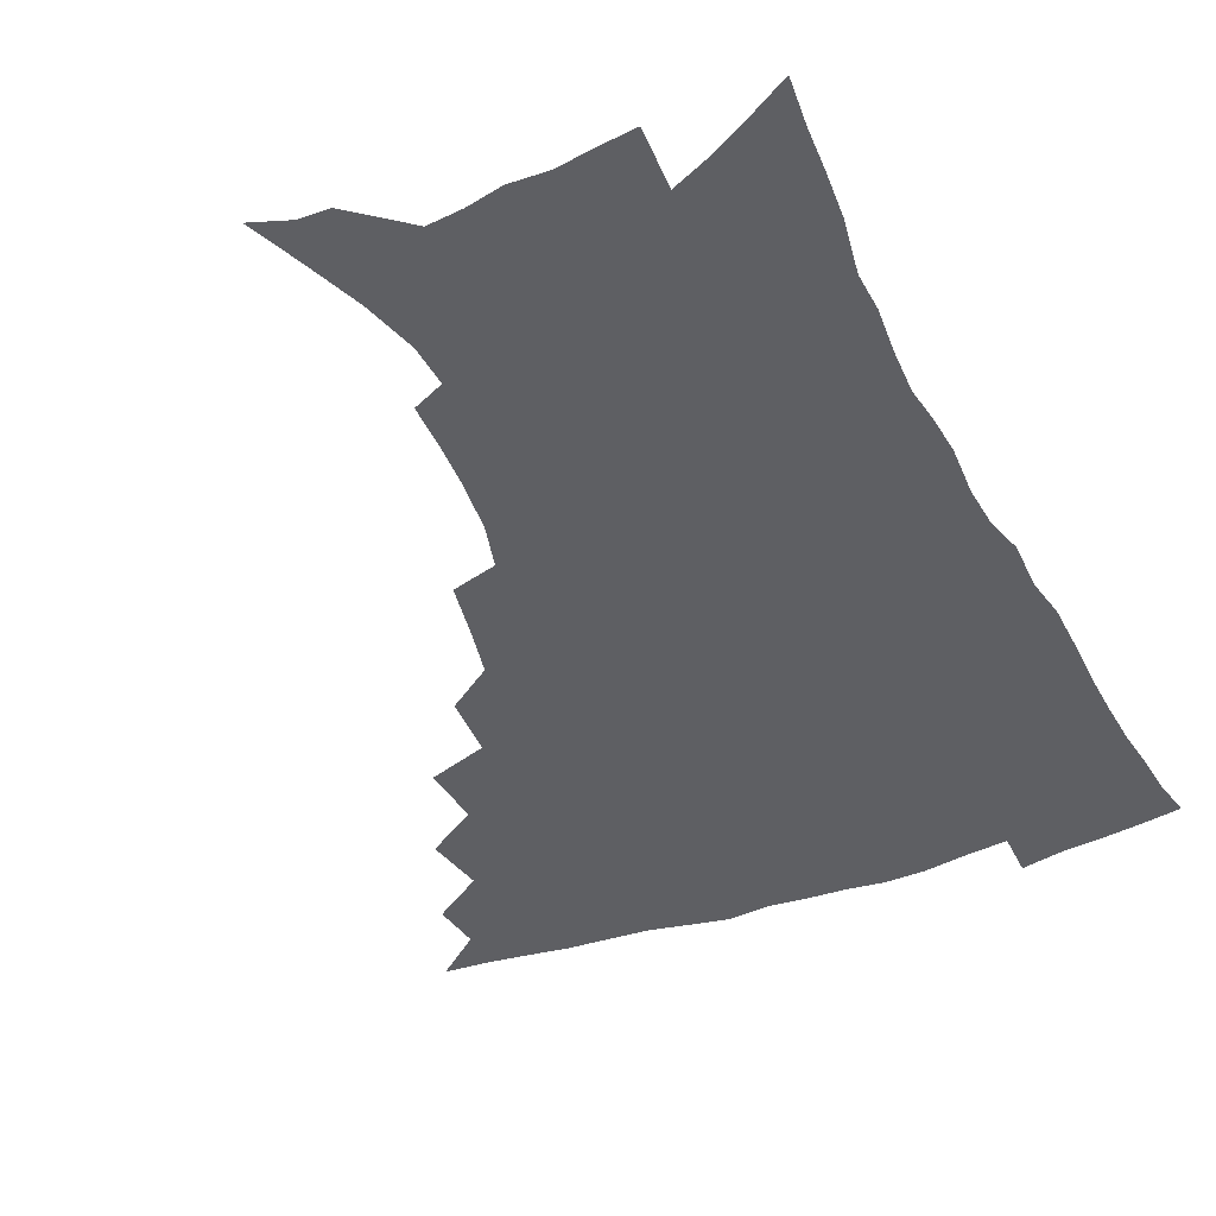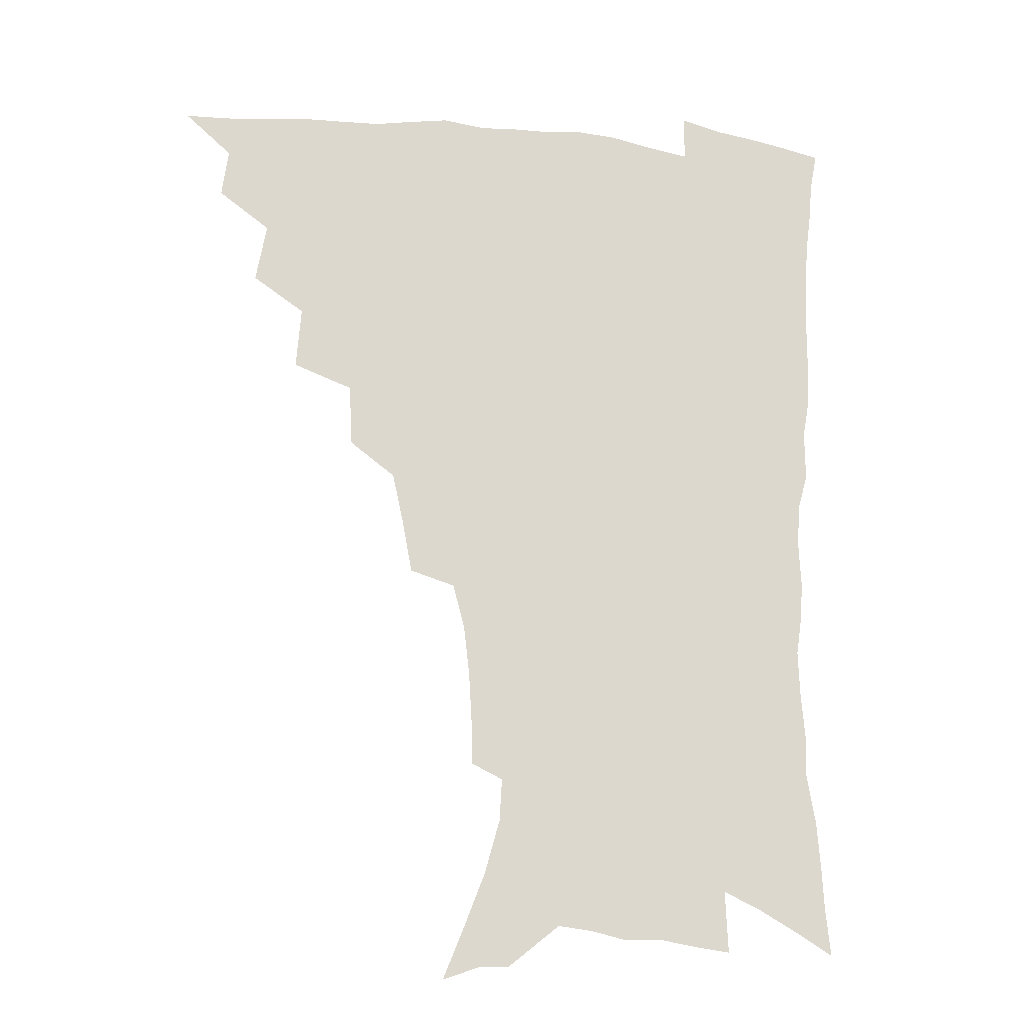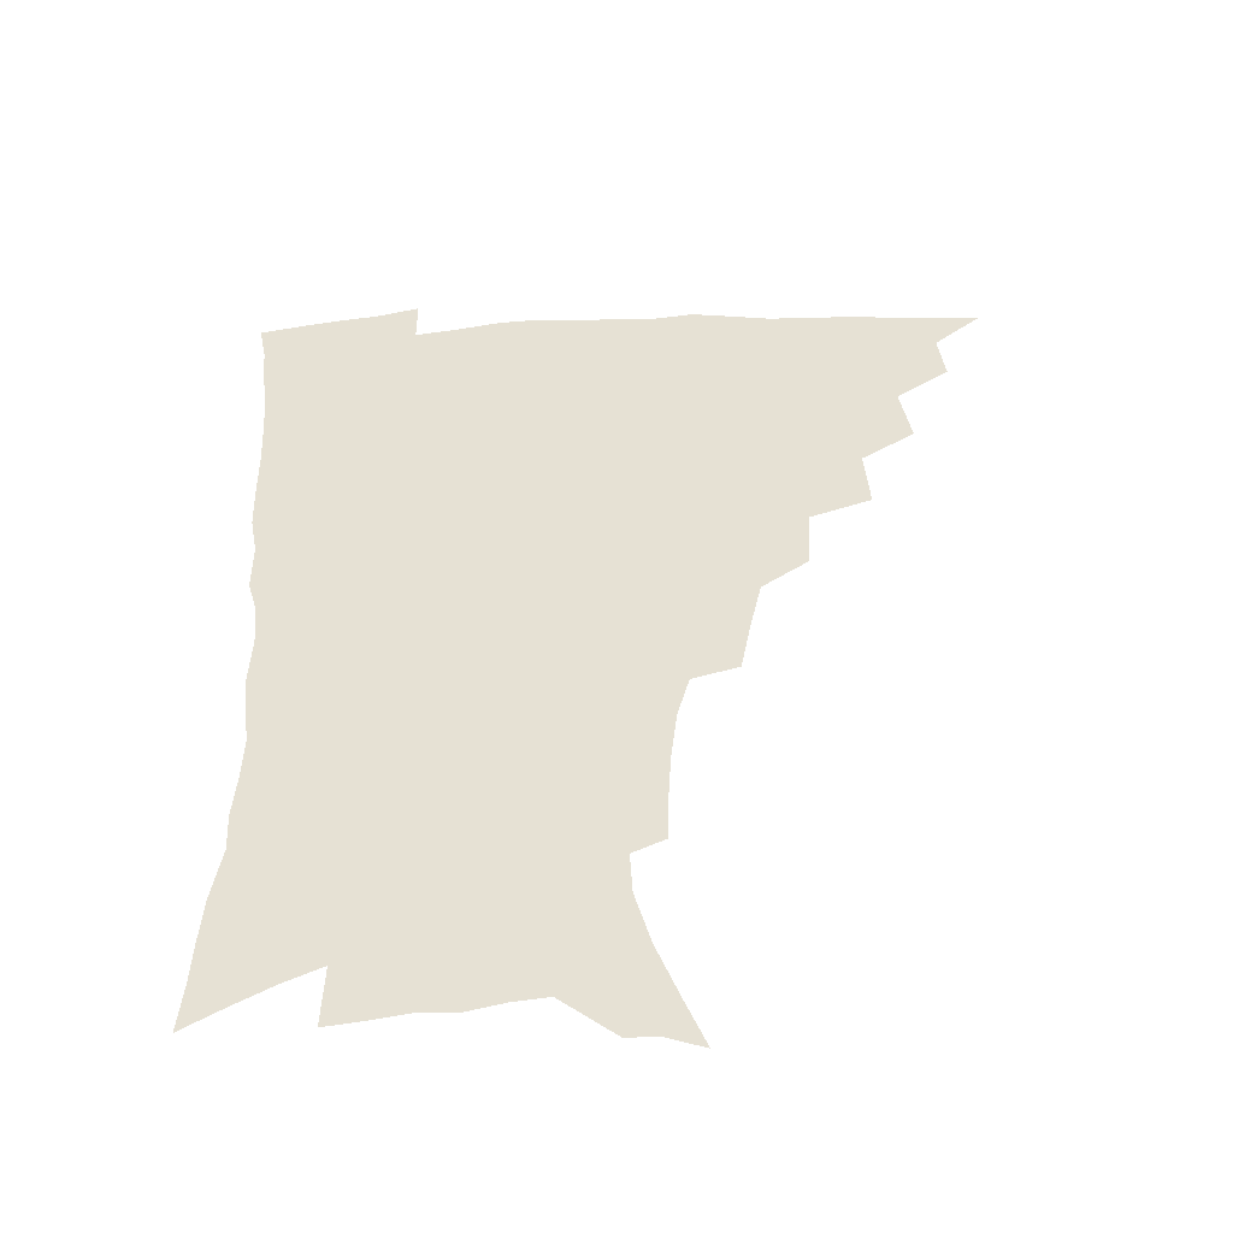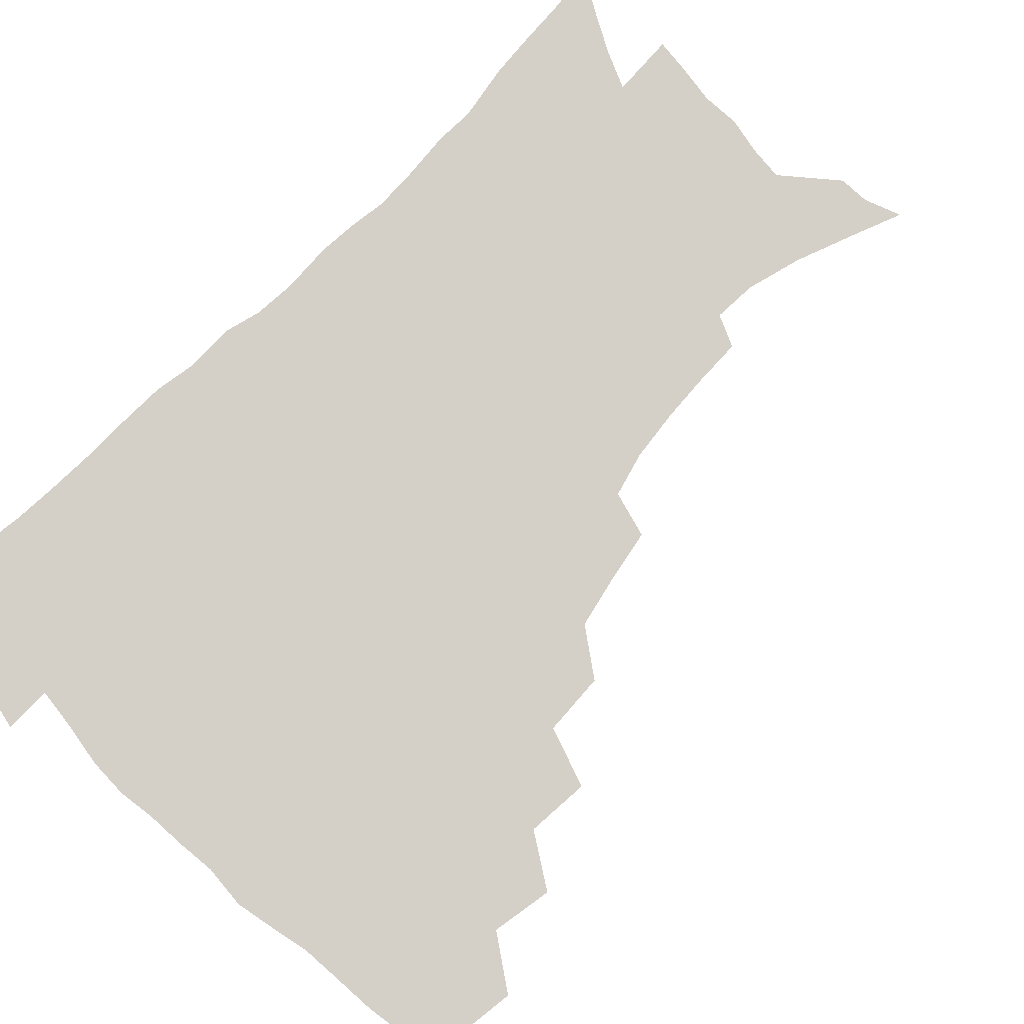
<metadata>
{"format":"obj","ext":"obj","renderer":"f3d","projection":"perspective","resolution":1024,"background":"white","views":[{"elev":-41.2,"azim":23.9,"up":"+Z"},{"elev":-18.5,"azim":-13.0,"up":"+Y"},{"elev":-48.7,"azim":-176.6,"up":"+Y"},{"elev":79.9,"azim":-136.0,"up":"+Z"}]}
</metadata>
<code>
v 450.6 490.9 0
v 465.4 458.2 0
v 467.8 476.2 0
v 467 491.8 0
v 480.4 422.6 0
v 484.3 444.7 0
v 484.3 461.4 0
v 483.8 477.3 0
v 482.3 493.4 0
v 497.5 386.9 0
v 499.3 410 0
v 501 430.3 0
v 501.5 447.5 0
v 500.9 463.4 0
v 499.2 479 0
v 497.4 495.3 0
v 520.5 356.2 0
v 519.3 379.1 0
v 518.9 399.9 0
v 519.3 419.1 0
v 519.2 435.7 0
v 517.6 450 0
v 516.1 464.9 0
v 514.7 480 0
v 512.8 495.9 0
v 545 305.6 0
v 541.3 325.3 0
v 537.3 343.9 0
v 537.4 370.2 0
v 536 388.4 0
v 534.6 405 0
v 533.6 420.5 0
v 533.3 436.5 0
v 532.6 451.6 0
v 531.3 466.3 0
v 529.6 481.4 0
v 527.9 496.6 0
v 569.5 231 0
v 569.1 248 0
v 568.1 265.8 0
v 565.9 284.5 0
v 561.6 300.7 0
v 557.6 319 0
v 555 338.9 0
v 553.2 358.5 0
v 551.2 375 0
v 550.9 394 0
v 550.2 409.7 0
v 549.8 425 0
v 548.7 439 0
v 548.5 453.3 0
v 546.1 467.9 0
v 544.2 482.9 0
v 542.3 499.4 0
v 559 150.3 0
v 566.5 169 0
v 574.5 189.8 0
v 580.1 209.8 0
v 581 225.5 0
v 580.9 243.2 0
v 580 260.4 0
v 578.5 278.3 0
v 575.7 294.2 0
v 572.4 309.5 0
v 569.9 328.4 0
v 567.8 346 0
v 566.7 365.1 0
v 565.2 380.5 0
v 564.3 396.3 0
v 564.4 412.8 0
v 563.8 427.2 0
v 563.4 441.3 0
v 562.1 455 0
v 560.3 469.4 0
v 558.7 484.2 0
v 556.5 501.9 0
v 572.2 155.1 0
v 582.1 178.5 0
v 589.4 201.5 0
v 591.9 219.7 0
v 592.1 236.1 0
v 591 250.9 0
v 590.1 268.2 0
v 588.8 286.9 0
v 586.6 303.6 0
v 583.8 317.5 0
v 581.7 334.2 0
v 580.7 353.1 0
v 579.4 368.4 0
v 578.8 385.4 0
v 578.4 400.6 0
v 577.9 415 0
v 577.7 429.4 0
v 577.1 442.4 0
v 576.2 455.8 0
v 574.8 470 0
v 573.3 485 0
v 572.3 500.2 0
v 583.4 155.4 0
v 595.8 185.7 0
v 600.8 207.4 0
v 602.6 226.8 0
v 602.3 242.4 0
v 601.7 259.3 0
v 600.7 276.2 0
v 598.9 291.3 0
v 597 307 0
v 595.5 324.8 0
v 594.1 340.8 0
v 592.9 356.1 0
v 592 371.3 0
v 591.3 385.5 0
v 591.1 401.2 0
v 591 416.1 0
v 590.7 429.4 0
v 590.5 443.2 0
v 590 456.5 0
v 589.1 470.4 0
v 588 484.7 0
v 586.4 501.2 0
v 602.8 171.1 0
v 609.3 193.8 0
v 611.9 212.9 0
v 612.3 228.3 0
v 612.1 244.3 0
v 611.5 258.9 0
v 610.6 280.6 0
v 609.4 296.4 0
v 608 311.2 0
v 606.6 326.5 0
v 605.6 342.4 0
v 604.9 358.2 0
v 604.4 373.8 0
v 604.4 389.4 0
v 604 402.7 0
v 604.2 417.6 0
v 604 430.3 0
v 603.8 443.5 0
v 603.9 456.9 0
v 603.2 470.7 0
v 601.9 485.8 0
v 600.5 501.7 0
v 615.4 169.7 0
v 620.3 193.9 0
v 622.1 214 0
v 622.7 232.7 0
v 622.1 245.8 0
v 621.6 262.7 0
v 620.7 282.5 0
v 619.8 296.8 0
v 618.7 314.5 0
v 617.9 329.7 0
v 617.1 344.2 0
v 616.8 359.3 0
v 616.5 375.3 0
v 616.5 390.2 0
v 616.5 403.3 0
v 616.7 417.2 0
v 617.3 431.2 0
v 617.5 444 0
v 617.6 457.1 0
v 617.4 470.4 0
v 616.6 484.8 0
v 614.4 503.2 0
v 628.4 166.7 0
v 631.6 194.1 0
v 632.8 217.8 0
v 632.8 232.9 0
v 632.4 250.5 0
v 631.8 264.3 0
v 631 281.9 0
v 630.3 297.4 0
v 629.5 313.9 0
v 628.8 330.3 0
v 628.7 342.5 0
v 628.3 361 0
v 628.3 375.4 0
v 628.6 389.2 0
v 628.9 403.7 0
v 629.3 417.4 0
v 629.9 430.9 0
v 630.6 444.1 0
v 631.2 456.9 0
v 631.2 470.3 0
v 630.4 485.9 0
v 629 502.5 0
v 642.3 167.2 0
v 643.3 194.3 0
v 643.7 213.1 0
v 643.2 232.5 0
v 642.8 248.2 0
v 641.8 268.9 0
v 641.4 282.9 0
v 640.9 297.8 0
v 640.4 313.2 0
v 639.7 330 0
v 639.9 343.8 0
v 639.9 359.8 0
v 640.1 374.2 0
v 640.5 388.4 0
v 640.9 403.3 0
v 641.7 416.9 0
v 642.4 430.6 0
v 643.3 443.4 0
v 644.4 456.5 0
v 644.8 470 0
v 645.5 484 0
v 645.1 499.4 0
v 655.9 164.9 0
v 655.4 190.3 0
v 654.6 211.4 0
v 653.8 230.5 0
v 653.3 247.4 0
v 652.8 264.2 0
v 651.8 281.6 0
v 651.5 296.4 0
v 651.2 311.6 0
v 651 327.2 0
v 652 339.7 0
v 651.3 358 0
v 651.9 372.2 0
v 652.6 386.3 0
v 653.6 400.1 0
v 654.1 415.3 0
v 655.2 428.6 0
v 656.4 441.5 0
v 657.5 456 0
v 658.6 469 0
v 659.9 482.4 0
v 660.3 497.3 0
v 660.2 514.6 0
v 669 163.2 0
v 668.1 186.1 0
v 666.7 205.7 0
v 665.3 225.6 0
v 664.2 243.8 0
v 663.1 262.2 0
v 662.5 278.4 0
v 662.1 294.3 0
v 662.2 308.8 0
v 662.7 323.2 0
v 663 338.4 0
v 663.2 354 0
v 664.2 368.2 0
v 665.2 382.2 0
v 665.7 398.3 0
v 666.8 412.3 0
v 667.6 427.1 0
v 669.2 440.3 0
v 670.3 454.6 0
v 671.9 467.6 0
v 673.6 481 0
v 675.1 494.5 0
v 675.7 510.8 0
v 681.8 179.7 0
v 679.1 200.6 0
v 676.9 220.9 0
v 675.8 238.4 0
v 675 255.2 0
v 674 272.4 0
v 673.5 288.7 0
v 673.8 303.5 0
v 674.3 318.2 0
v 674.9 333.2 0
v 675.7 348 0
v 676.5 363.3 0
v 677.2 379 0
v 677.8 395 0
v 679.5 408.9 0
v 680.8 423.3 0
v 682.3 437.4 0
v 683.2 452.8 0
v 685.2 465.8 0
v 687 479.2 0
v 688.8 492.7 0
v 690.2 508.9 0
v 695.9 171.8 0
v 692.6 192.9 0
v 690.4 211.9 0
v 688.8 229.9 0
v 687.8 246.5 0
v 686.2 264.8 0
v 686.4 279.7 0
v 685.7 296.5 0
v 687 310.2 0
v 687.6 325.6 0
v 687.5 342.5 0
v 689.5 356.2 0
v 690.7 371.7 0
v 692.6 386.4 0
v 692.8 403.5 0
v 694 419 0
v 695.4 434.3 0
v 697.2 448.8 0
v 698.3 464 0
v 700.7 477.2 0
v 702.1 490.7 0
v 704.4 506.5 0
v 710 163.2 0
v 708.3 180.9 0
v 707.5 197.2 0
v 706.2 214 0
v 702.8 234.3 0
v 703.4 248.4 0
v 702 265.7 0
v 701.5 282.1 0
v 703.4 295.1 0
v 704.6 309.8 0
v 703.7 328.2 0
v 704.9 343.8 0
v 708.5 356.8 0
v 708.3 375.3 0
v 710.9 390.2 0
v 711.4 407.7 0
v 711.5 425.7 0
v 712.2 443 0
v 713.3 459.5 0
v 715.2 474.4 0
v 716.5 489.3 0
v 719.3 503.6 0
f 3 4 1
f 6 7 2
f 2 7 3
f 7 8 3
f 3 8 4
f 8 9 4
f 11 12 5
f 5 12 6
f 12 13 6
f 6 13 7
f 13 14 7
f 7 14 8
f 14 15 8
f 8 15 9
f 15 16 9
f 18 19 10
f 10 19 11
f 19 20 11
f 11 20 12
f 20 21 12
f 12 21 13
f 21 22 13
f 13 22 14
f 22 23 14
f 14 23 15
f 23 24 15
f 15 24 16
f 24 25 16
f 28 29 17
f 17 29 18
f 29 30 18
f 18 30 19
f 30 31 19
f 19 31 20
f 31 32 20
f 20 32 21
f 32 33 21
f 21 33 22
f 33 34 22
f 22 34 23
f 34 35 23
f 23 35 24
f 35 36 24
f 24 36 25
f 36 37 25
f 42 43 26
f 26 43 27
f 43 44 27
f 27 44 28
f 44 45 28
f 28 45 29
f 45 46 29
f 29 46 30
f 46 47 30
f 30 47 31
f 47 48 31
f 31 48 32
f 48 49 32
f 32 49 33
f 49 50 33
f 33 50 34
f 50 51 34
f 34 51 35
f 51 52 35
f 35 52 36
f 52 53 36
f 36 53 37
f 53 54 37
f 59 60 38
f 38 60 39
f 60 61 39
f 39 61 40
f 61 62 40
f 40 62 41
f 62 63 41
f 41 63 42
f 63 64 42
f 42 64 43
f 64 65 43
f 43 65 44
f 65 66 44
f 44 66 45
f 66 67 45
f 45 67 46
f 67 68 46
f 46 68 47
f 68 69 47
f 47 69 48
f 69 70 48
f 48 70 49
f 70 71 49
f 49 71 50
f 71 72 50
f 50 72 51
f 72 73 51
f 51 73 52
f 73 74 52
f 52 74 53
f 74 75 53
f 53 75 54
f 75 76 54
f 55 77 56
f 77 78 56
f 56 78 57
f 78 79 57
f 57 79 58
f 79 80 58
f 58 80 59
f 80 81 59
f 59 81 60
f 81 82 60
f 60 82 61
f 82 83 61
f 61 83 62
f 83 84 62
f 62 84 63
f 84 85 63
f 63 85 64
f 85 86 64
f 64 86 65
f 86 87 65
f 65 87 66
f 87 88 66
f 66 88 67
f 88 89 67
f 67 89 68
f 89 90 68
f 68 90 69
f 90 91 69
f 69 91 70
f 91 92 70
f 70 92 71
f 92 93 71
f 71 93 72
f 93 94 72
f 72 94 73
f 94 95 73
f 73 95 74
f 95 96 74
f 74 96 75
f 96 97 75
f 75 97 76
f 97 98 76
f 77 99 78
f 99 100 78
f 78 100 79
f 100 101 79
f 79 101 80
f 101 102 80
f 80 102 81
f 102 103 81
f 81 103 82
f 103 104 82
f 82 104 83
f 104 105 83
f 83 105 84
f 105 106 84
f 84 106 85
f 106 107 85
f 85 107 86
f 107 108 86
f 86 108 87
f 108 109 87
f 87 109 88
f 109 110 88
f 88 110 89
f 110 111 89
f 89 111 90
f 111 112 90
f 90 112 91
f 112 113 91
f 91 113 92
f 113 114 92
f 92 114 93
f 114 115 93
f 93 115 94
f 115 116 94
f 94 116 95
f 116 117 95
f 95 117 96
f 117 118 96
f 96 118 97
f 118 119 97
f 97 119 98
f 119 120 98
f 99 121 100
f 121 122 100
f 100 122 101
f 122 123 101
f 101 123 102
f 123 124 102
f 102 124 103
f 124 125 103
f 103 125 104
f 125 126 104
f 104 126 105
f 126 127 105
f 105 127 106
f 127 128 106
f 106 128 107
f 128 129 107
f 107 129 108
f 129 130 108
f 108 130 109
f 130 131 109
f 109 131 110
f 131 132 110
f 110 132 111
f 132 133 111
f 111 133 112
f 133 134 112
f 112 134 113
f 134 135 113
f 113 135 114
f 135 136 114
f 114 136 115
f 136 137 115
f 115 137 116
f 137 138 116
f 116 138 117
f 138 139 117
f 117 139 118
f 139 140 118
f 118 140 119
f 140 141 119
f 119 141 120
f 141 142 120
f 121 143 122
f 143 144 122
f 122 144 123
f 144 145 123
f 123 145 124
f 145 146 124
f 124 146 125
f 146 147 125
f 125 147 126
f 147 148 126
f 126 148 127
f 148 149 127
f 127 149 128
f 149 150 128
f 128 150 129
f 150 151 129
f 129 151 130
f 151 152 130
f 130 152 131
f 152 153 131
f 131 153 132
f 153 154 132
f 132 154 133
f 154 155 133
f 133 155 134
f 155 156 134
f 134 156 135
f 156 157 135
f 135 157 136
f 157 158 136
f 136 158 137
f 158 159 137
f 137 159 138
f 159 160 138
f 138 160 139
f 160 161 139
f 139 161 140
f 161 162 140
f 140 162 141
f 162 163 141
f 141 163 142
f 163 164 142
f 143 165 144
f 165 166 144
f 144 166 145
f 166 167 145
f 145 167 146
f 167 168 146
f 146 168 147
f 168 169 147
f 147 169 148
f 169 170 148
f 148 170 149
f 170 171 149
f 149 171 150
f 171 172 150
f 150 172 151
f 172 173 151
f 151 173 152
f 173 174 152
f 152 174 153
f 174 175 153
f 153 175 154
f 175 176 154
f 154 176 155
f 176 177 155
f 155 177 156
f 177 178 156
f 156 178 157
f 178 179 157
f 157 179 158
f 179 180 158
f 158 180 159
f 180 181 159
f 159 181 160
f 181 182 160
f 160 182 161
f 182 183 161
f 161 183 162
f 183 184 162
f 162 184 163
f 184 185 163
f 163 185 164
f 185 186 164
f 165 187 166
f 187 188 166
f 166 188 167
f 188 189 167
f 167 189 168
f 189 190 168
f 168 190 169
f 190 191 169
f 169 191 170
f 191 192 170
f 170 192 171
f 192 193 171
f 171 193 172
f 193 194 172
f 172 194 173
f 194 195 173
f 173 195 174
f 195 196 174
f 174 196 175
f 196 197 175
f 175 197 176
f 197 198 176
f 176 198 177
f 198 199 177
f 177 199 178
f 199 200 178
f 178 200 179
f 200 201 179
f 179 201 180
f 201 202 180
f 180 202 181
f 202 203 181
f 181 203 182
f 203 204 182
f 182 204 183
f 204 205 183
f 183 205 184
f 205 206 184
f 184 206 185
f 206 207 185
f 185 207 186
f 207 208 186
f 187 209 188
f 209 210 188
f 188 210 189
f 210 211 189
f 189 211 190
f 211 212 190
f 190 212 191
f 212 213 191
f 191 213 192
f 213 214 192
f 192 214 193
f 214 215 193
f 193 215 194
f 215 216 194
f 194 216 195
f 216 217 195
f 195 217 196
f 217 218 196
f 196 218 197
f 218 219 197
f 197 219 198
f 219 220 198
f 198 220 199
f 220 221 199
f 199 221 200
f 221 222 200
f 200 222 201
f 222 223 201
f 201 223 202
f 223 224 202
f 202 224 203
f 224 225 203
f 203 225 204
f 225 226 204
f 204 226 205
f 226 227 205
f 205 227 206
f 227 228 206
f 206 228 207
f 228 229 207
f 207 229 208
f 229 230 208
f 209 232 210
f 232 233 210
f 210 233 211
f 233 234 211
f 211 234 212
f 234 235 212
f 212 235 213
f 235 236 213
f 213 236 214
f 236 237 214
f 214 237 215
f 237 238 215
f 215 238 216
f 238 239 216
f 216 239 217
f 239 240 217
f 217 240 218
f 240 241 218
f 218 241 219
f 241 242 219
f 219 242 220
f 242 243 220
f 220 243 221
f 243 244 221
f 221 244 222
f 244 245 222
f 222 245 223
f 245 246 223
f 223 246 224
f 246 247 224
f 224 247 225
f 247 248 225
f 225 248 226
f 248 249 226
f 226 249 227
f 249 250 227
f 227 250 228
f 250 251 228
f 228 251 229
f 251 252 229
f 229 252 230
f 252 253 230
f 230 253 231
f 253 254 231
f 233 255 234
f 255 256 234
f 234 256 235
f 256 257 235
f 235 257 236
f 257 258 236
f 236 258 237
f 258 259 237
f 237 259 238
f 259 260 238
f 238 260 239
f 260 261 239
f 239 261 240
f 261 262 240
f 240 262 241
f 262 263 241
f 241 263 242
f 263 264 242
f 242 264 243
f 264 265 243
f 243 265 244
f 265 266 244
f 244 266 245
f 266 267 245
f 245 267 246
f 267 268 246
f 246 268 247
f 268 269 247
f 247 269 248
f 269 270 248
f 248 270 249
f 270 271 249
f 249 271 250
f 271 272 250
f 250 272 251
f 272 273 251
f 251 273 252
f 273 274 252
f 252 274 253
f 274 275 253
f 253 275 254
f 275 276 254
f 255 277 256
f 277 278 256
f 256 278 257
f 278 279 257
f 257 279 258
f 279 280 258
f 258 280 259
f 280 281 259
f 259 281 260
f 281 282 260
f 260 282 261
f 282 283 261
f 261 283 262
f 283 284 262
f 262 284 263
f 284 285 263
f 263 285 264
f 285 286 264
f 264 286 265
f 286 287 265
f 265 287 266
f 287 288 266
f 266 288 267
f 288 289 267
f 267 289 268
f 289 290 268
f 268 290 269
f 290 291 269
f 269 291 270
f 291 292 270
f 270 292 271
f 292 293 271
f 271 293 272
f 293 294 272
f 272 294 273
f 294 295 273
f 273 295 274
f 295 296 274
f 274 296 275
f 296 297 275
f 275 297 276
f 297 298 276
f 277 299 278
f 299 300 278
f 278 300 279
f 300 301 279
f 279 301 280
f 301 302 280
f 280 302 281
f 302 303 281
f 281 303 282
f 303 304 282
f 282 304 283
f 304 305 283
f 283 305 284
f 305 306 284
f 284 306 285
f 306 307 285
f 285 307 286
f 307 308 286
f 286 308 287
f 308 309 287
f 287 309 288
f 309 310 288
f 288 310 289
f 310 311 289
f 289 311 290
f 311 312 290
f 290 312 291
f 312 313 291
f 291 313 292
f 313 314 292
f 292 314 293
f 314 315 293
f 293 315 294
f 315 316 294
f 294 316 295
f 316 317 295
f 295 317 296
f 317 318 296
f 296 318 297
f 318 319 297
f 297 319 298
f 319 320 298

</code>
